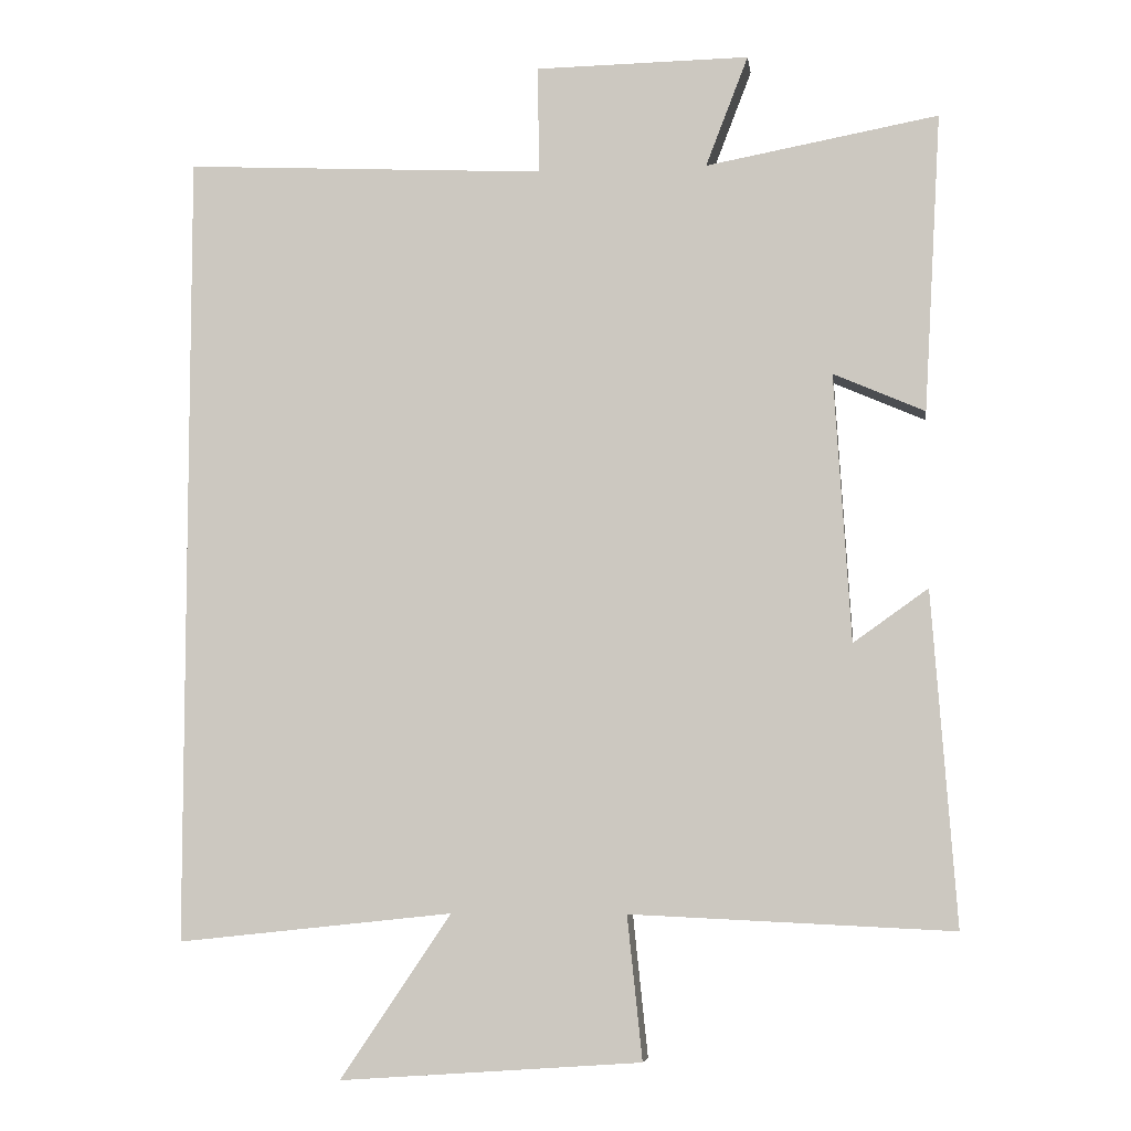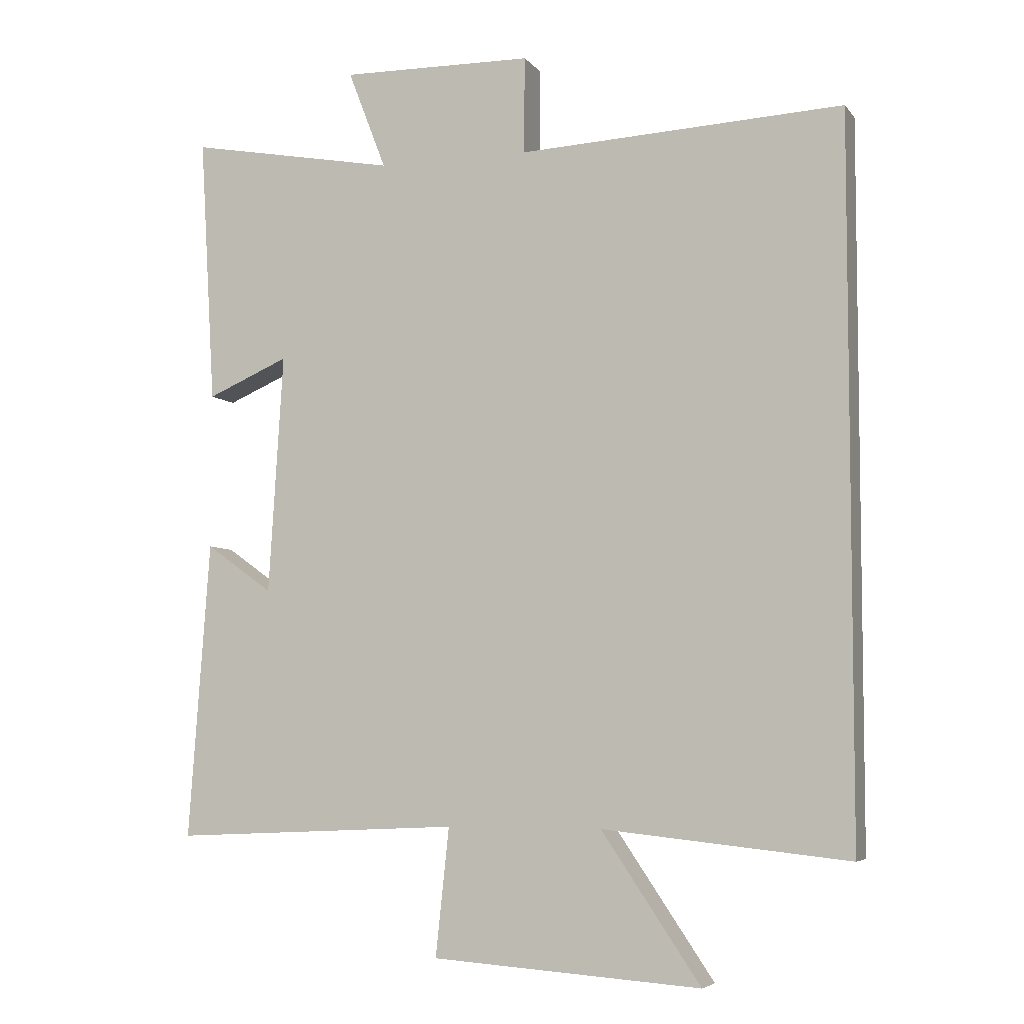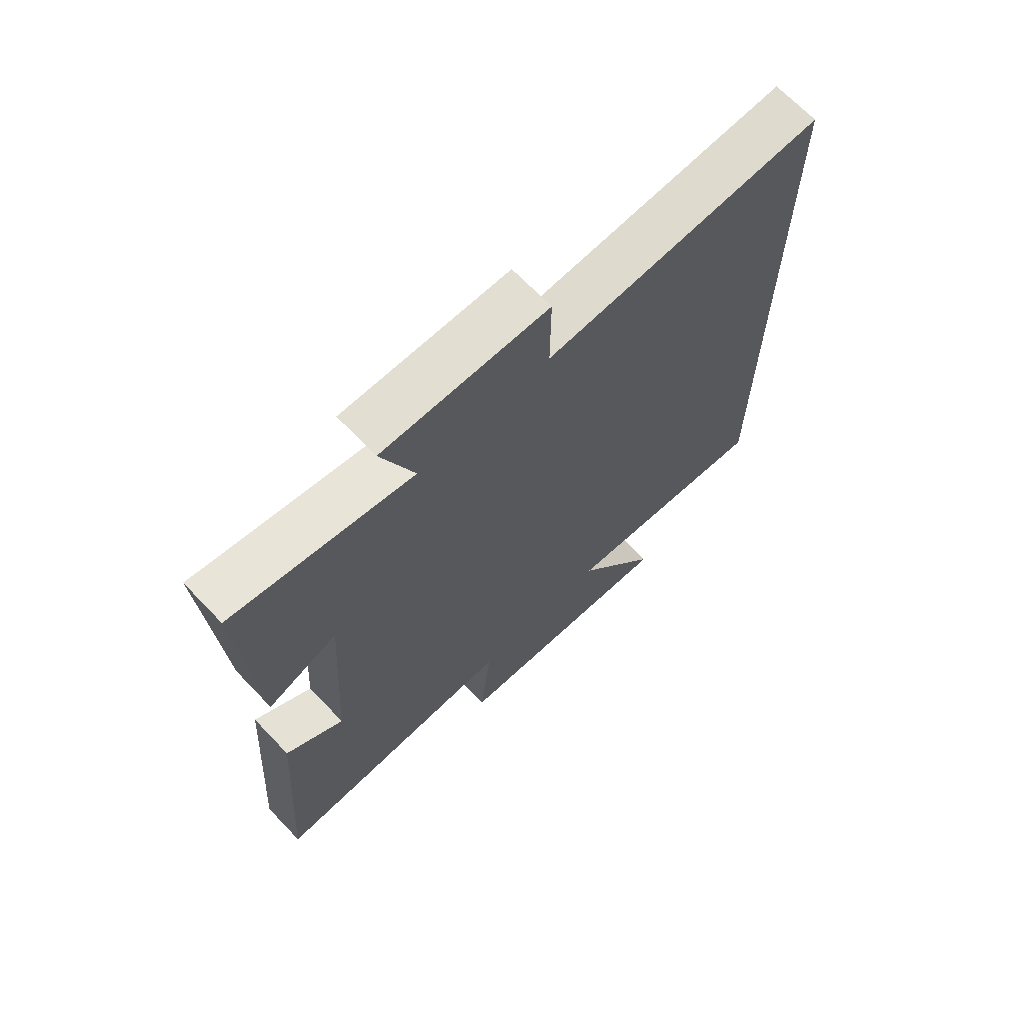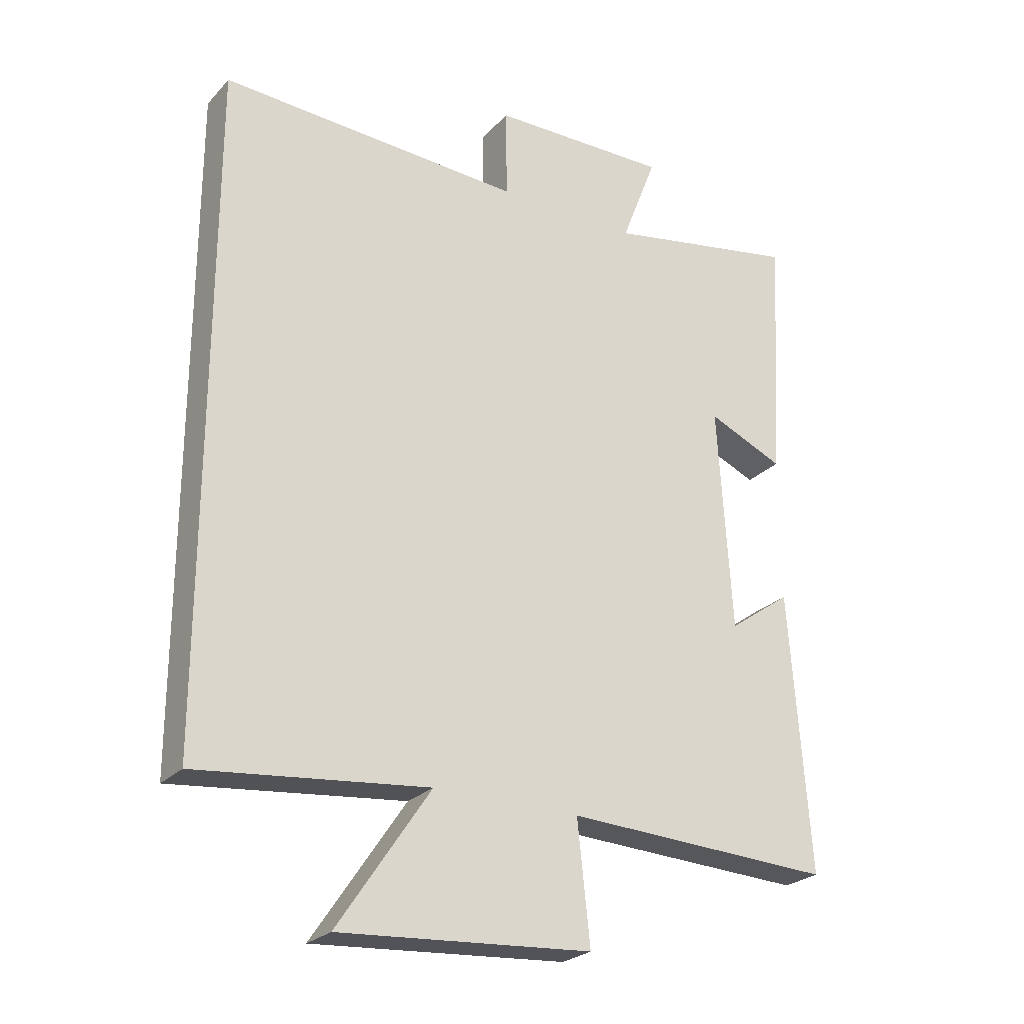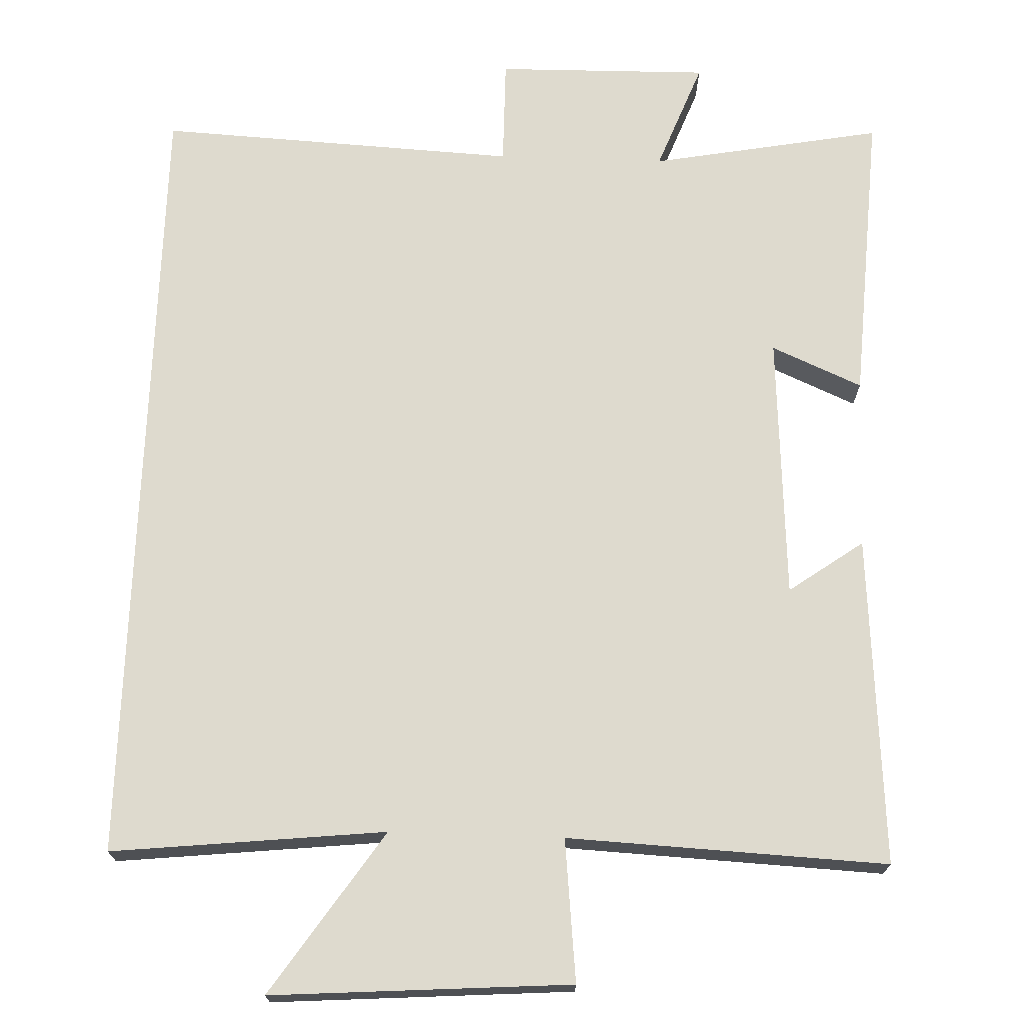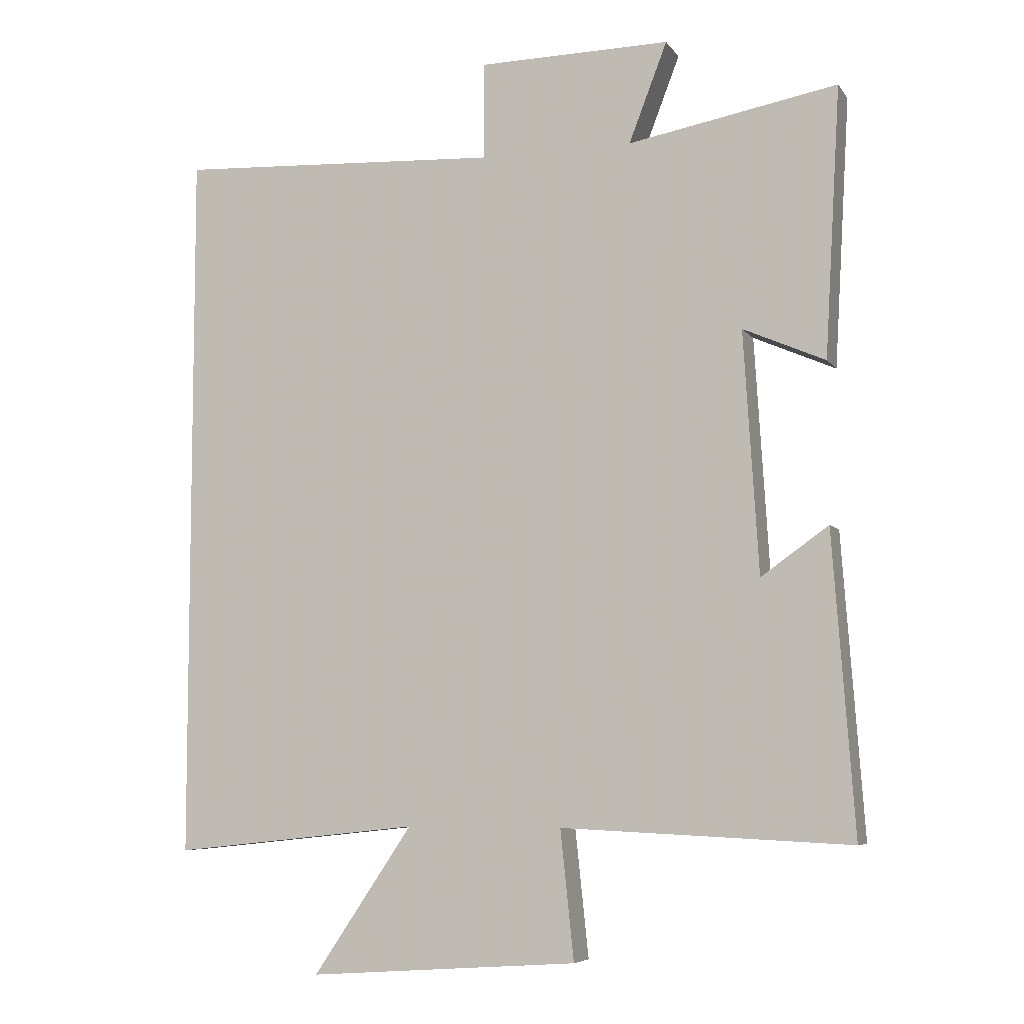
<metadata>
{"format":"obj","ext":"obj","renderer":"f3d","projection":"perspective","resolution":1024,"background":"white","views":[{"elev":-6.2,"azim":-172.3,"up":"+Z"},{"elev":-5.6,"azim":20.0,"up":"+Z"},{"elev":68.4,"azim":-43.7,"up":"+Z"},{"elev":-25.2,"azim":147.8,"up":"+Z"},{"elev":71.1,"azim":-178.0,"up":"+Y"},{"elev":-6.6,"azim":-160.6,"up":"+Z"}]}
</metadata>
<code>
v 0.5 0.07 -0.539
v 0.132 0.07 -0.5
v 0.28 0.07 -0.719
v -0.122 0.07 -0.691
v -0.102 0.07 -0.5
v -0.532 0.07 -0.52
v -0.5 0.07 -0.076
v -0.4 0.07 -0.147
v -0.378 0.07 0.211
v -0.5 0.07 0.158
v -0.523 0.07 0.557
v -0.212 0.07 0.5
v -0.269 0.07 0.648
v 0.017 0.07 0.644
v 0.016 0.07 0.5
v 0.5 0.07 0.525
v 0.5 0 -0.539
v 0.132 0 -0.5
v 0.28 0 -0.719
v -0.122 0 -0.691
v -0.102 0 -0.5
v -0.532 0 -0.52
v -0.5 0 -0.076
v -0.4 0 -0.147
v -0.378 0 0.211
v -0.5 0 0.158
v -0.523 0 0.557
v -0.212 0 0.5
v -0.269 0 0.648
v 0.017 0 0.644
v 0.016 0 0.5
v 0.5 0 0.525
f 15 16 1 2
f 12 13 14 15
f 12 15 2
f 9 10 11 12
f 8 9 12 2
f 5 6 7 8
f 5 8 2 3
f 3 4 5
f 18 17 32 31
f 31 30 29 28
f 18 31 28
f 28 27 26 25
f 18 28 25 24
f 24 23 22 21
f 19 18 24 21
f 21 20 19
f 1 17 18 2
f 2 18 19 3
f 3 19 20 4
f 4 20 21 5
f 5 21 22 6
f 6 22 23 7
f 7 23 24 8
f 8 24 25 9
f 9 25 26 10
f 10 26 27 11
f 11 27 28 12
f 12 28 29 13
f 13 29 30 14
f 14 30 31 15
f 15 31 32 16
f 16 32 17 1

</code>
